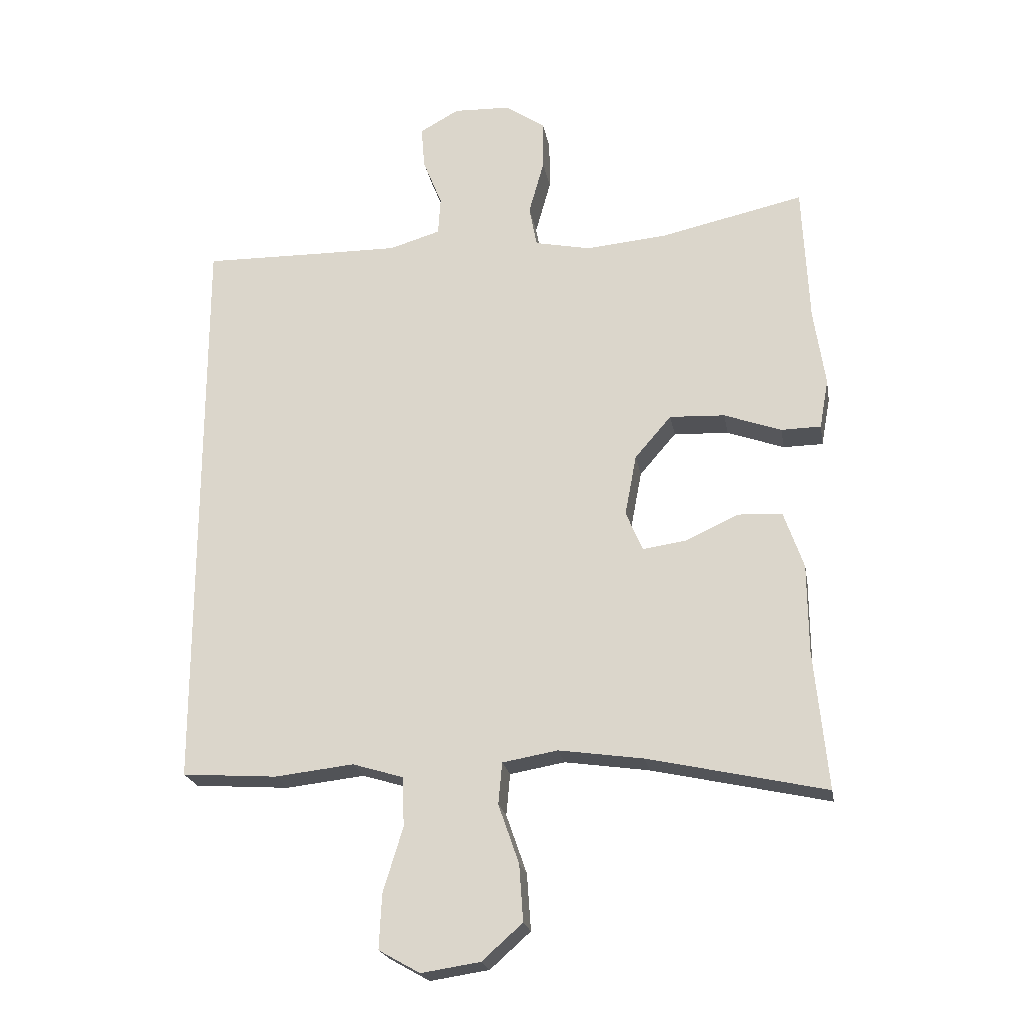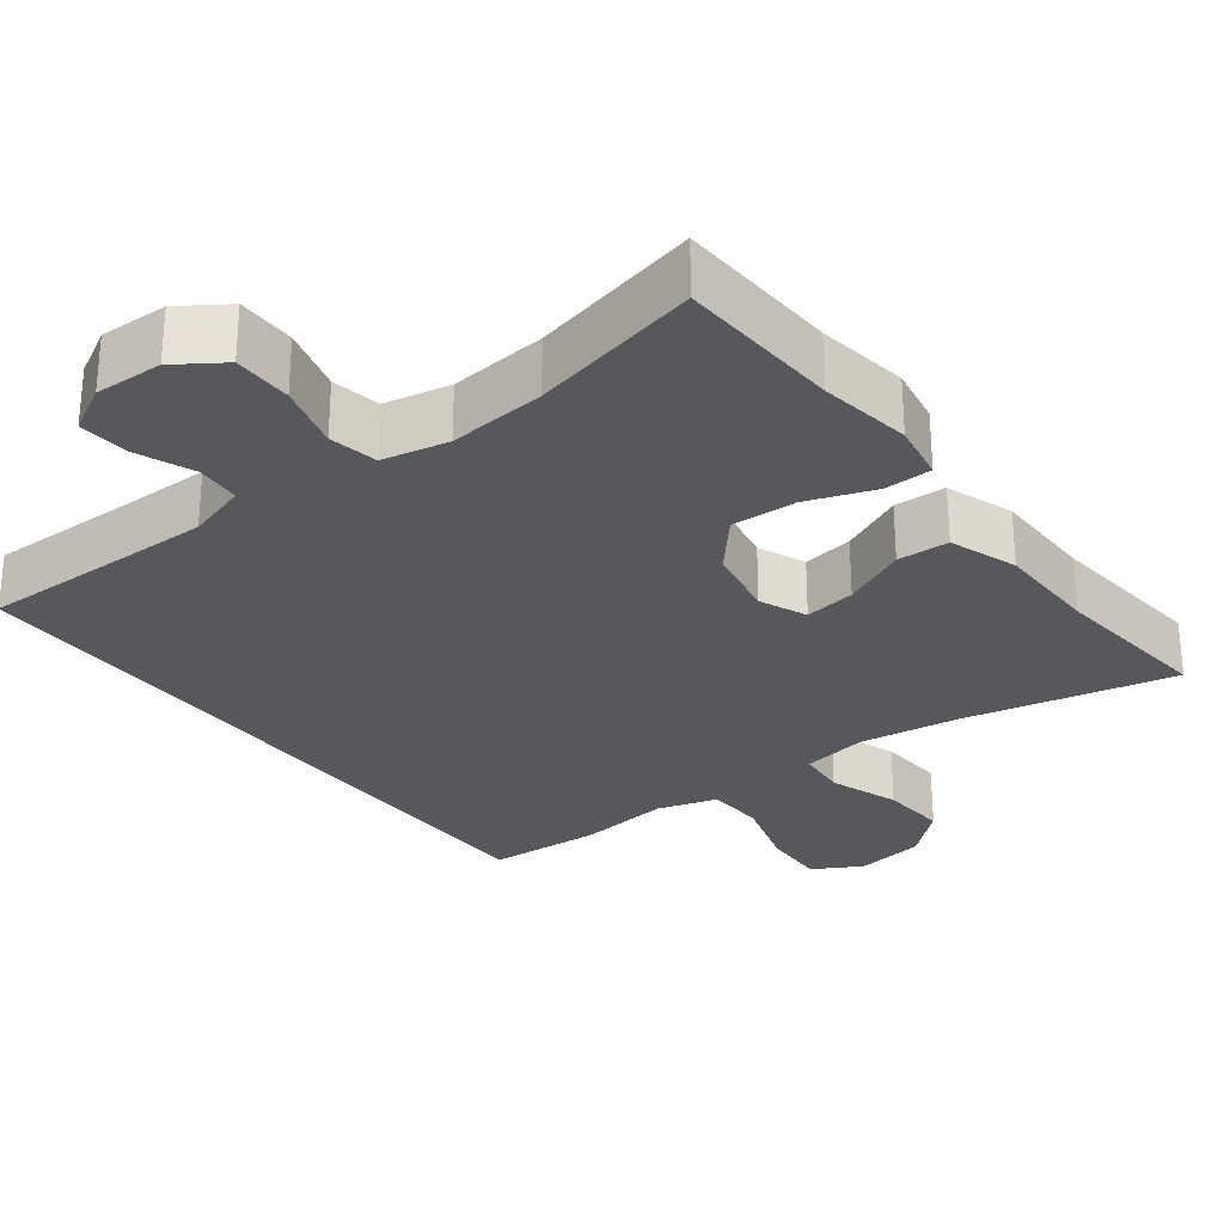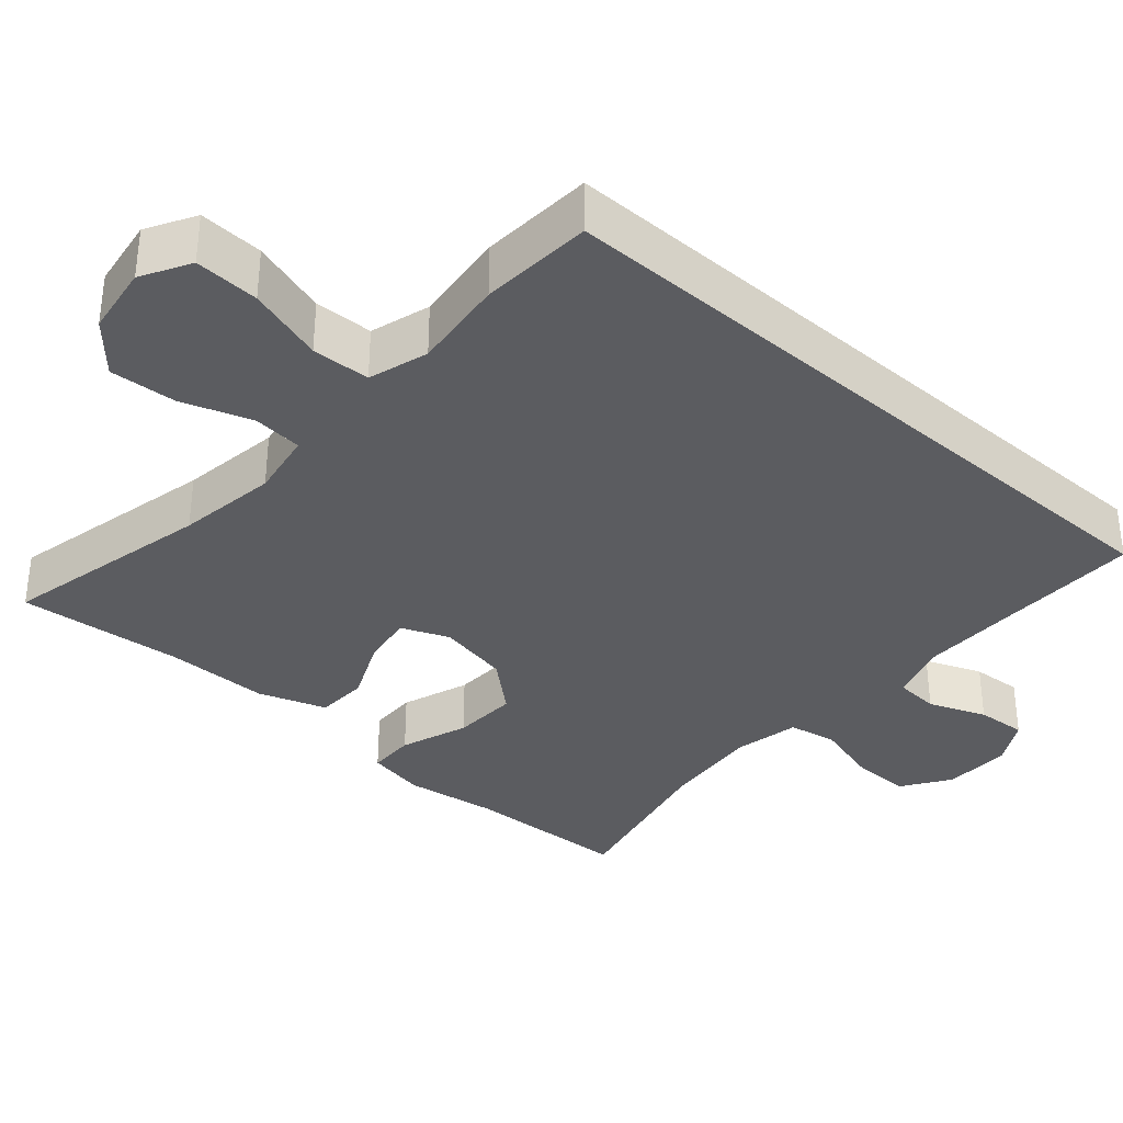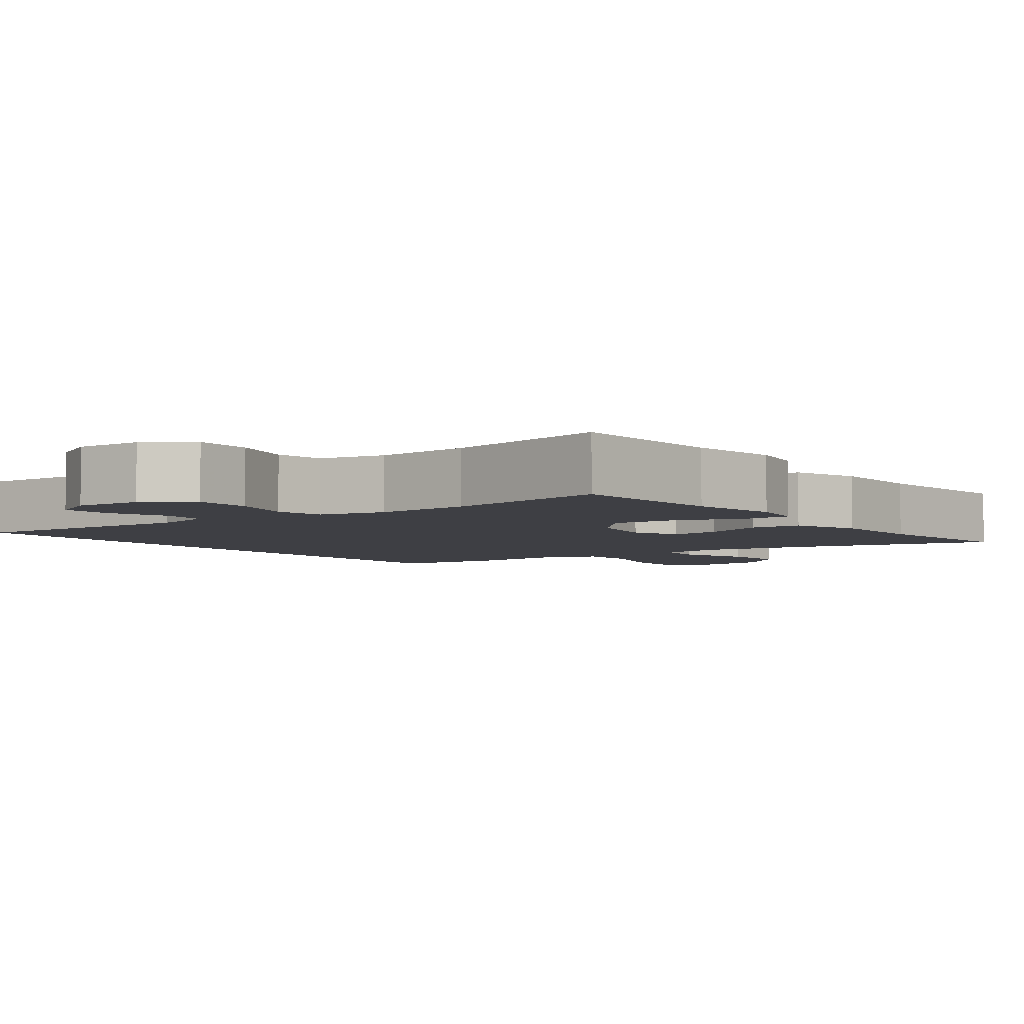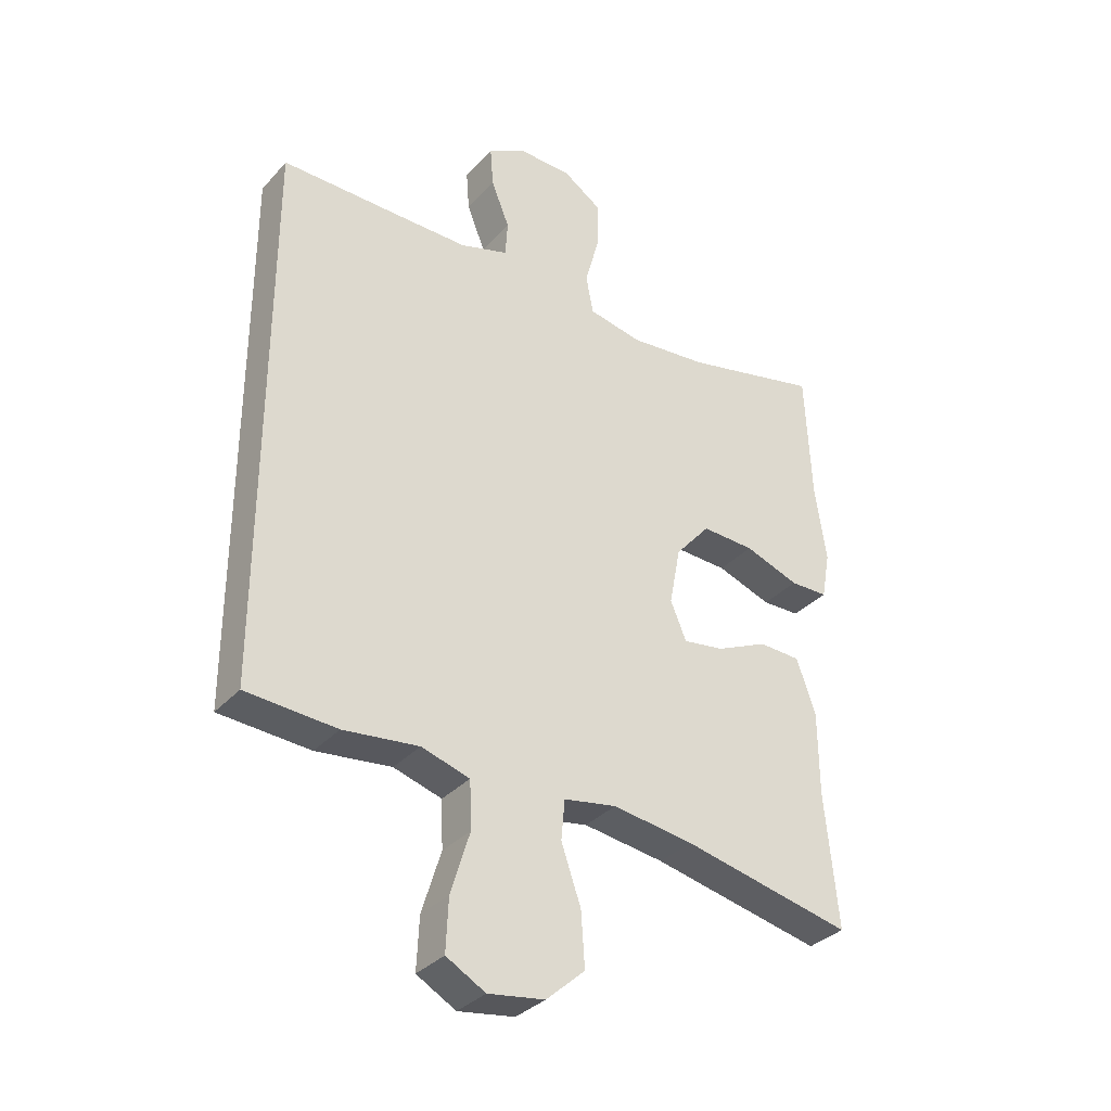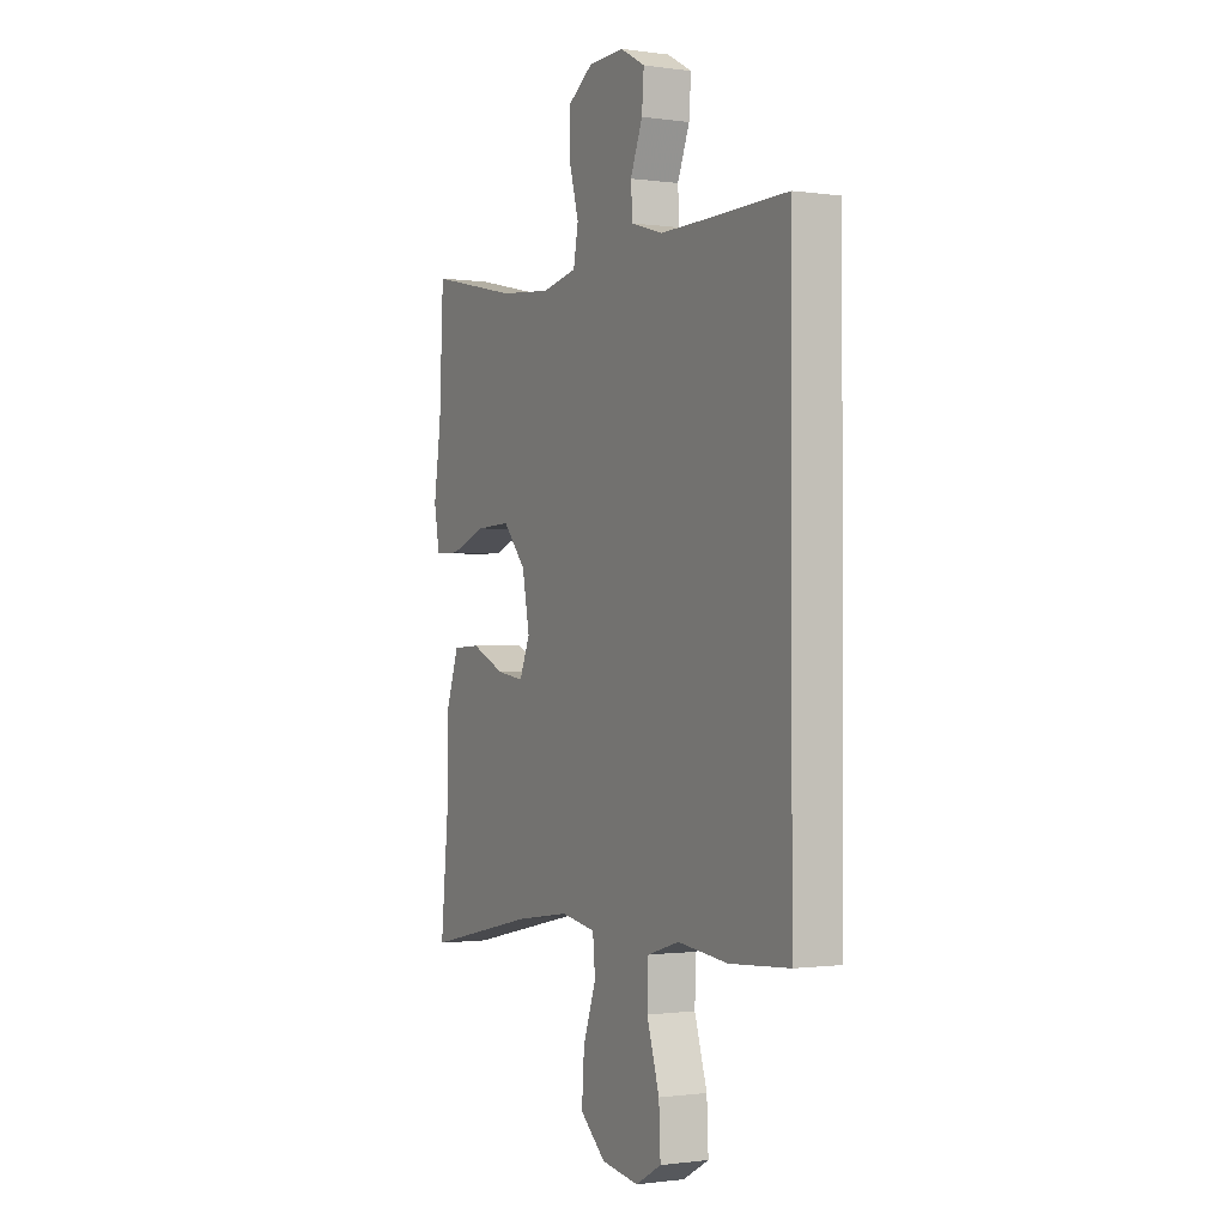
<metadata>
{"format":"obj","ext":"obj","renderer":"f3d","projection":"perspective","resolution":1024,"background":"white","views":[{"elev":-21.7,"azim":9.9,"up":"+Z"},{"elev":-28.3,"azim":37.4,"up":"+Y"},{"elev":-35.3,"azim":-131.4,"up":"+Y"},{"elev":-4.5,"azim":36.3,"up":"+Y"},{"elev":-33.6,"azim":-35.1,"up":"+Z"},{"elev":-0.9,"azim":-117.7,"up":"+Z"}]}
</metadata>
<code>
v -0.5 0.07 0.474
v -0.307 0.07 0.471
v -0.186 0.07 0.47
v -0.107 0.07 0.494
v -0.103 0.07 0.553
v -0.133 0.07 0.628
v -0.138 0.07 0.694
v -0.077 0.07 0.728
v 0.012 0.07 0.725
v 0.074 0.07 0.683
v 0.074 0.07 0.606
v 0.05 0.07 0.52
v 0.062 0.07 0.456
v 0.149 0.07 0.438
v 0.277 0.07 0.45
v 0.5 0.07 0.5
v 0.51 0.07 0.284
v 0.528 0.07 0.163
v 0.514 0.07 0.086
v 0.452 0.07 0.085
v 0.363 0.07 0.117
v 0.277 0.07 0.121
v 0.22 0.07 0.055
v 0.202 0.07 -0.04
v 0.228 0.07 -0.102
v 0.295 0.07 -0.092
v 0.379 0.07 -0.054
v 0.447 0.07 -0.057
v 0.478 0.07 -0.146
v 0.479 0.07 -0.283
v 0.5 0.07 -0.5
v 0.223 0.07 -0.439
v 0.091 0.07 -0.42
v 0.005 0.07 -0.435
v -0.001 0.07 -0.5
v 0.031 0.07 -0.592
v 0.037 0.07 -0.68
v -0.026 0.07 -0.736
v -0.118 0.07 -0.75
v -0.182 0.07 -0.714
v -0.178 0.07 -0.629
v -0.147 0.07 -0.528
v -0.15 0.07 -0.451
v -0.229 0.07 -0.427
v -0.352 0.07 -0.441
v -0.5 0.07 -0.431
v -0.5 0 0.474
v -0.307 0 0.471
v -0.186 0 0.47
v -0.107 0 0.494
v -0.103 0 0.553
v -0.133 0 0.628
v -0.138 0 0.694
v -0.077 0 0.728
v 0.012 0 0.725
v 0.074 0 0.683
v 0.074 0 0.606
v 0.05 0 0.52
v 0.062 0 0.456
v 0.149 0 0.438
v 0.277 0 0.45
v 0.5 0 0.5
v 0.51 0 0.284
v 0.528 0 0.163
v 0.514 0 0.086
v 0.452 0 0.085
v 0.363 0 0.117
v 0.277 0 0.121
v 0.22 0 0.055
v 0.202 0 -0.04
v 0.228 0 -0.102
v 0.295 0 -0.092
v 0.379 0 -0.054
v 0.447 0 -0.057
v 0.478 0 -0.146
v 0.479 0 -0.283
v 0.5 0 -0.5
v 0.223 0 -0.439
v 0.091 0 -0.42
v 0.005 0 -0.435
v -0.001 0 -0.5
v 0.031 0 -0.592
v 0.037 0 -0.68
v -0.026 0 -0.736
v -0.118 0 -0.75
v -0.182 0 -0.714
v -0.178 0 -0.629
v -0.147 0 -0.528
v -0.15 0 -0.451
v -0.229 0 -0.427
v -0.352 0 -0.441
v -0.5 0 -0.431
f 44 45 46 1
f 43 44 1 2
f 39 40 41 42
f 39 42 43
f 38 39 43
f 35 36 37 38
f 34 35 38 43
f 33 34 43 2
f 30 31 32
f 26 27 28 29
f 25 26 29 30
f 18 19 20 21
f 17 18 21 22
f 15 16 17 22
f 14 15 22 23
f 9 10 11 12
f 7 8 9 12
f 5 6 7 12
f 4 5 12 13
f 3 4 13
f 25 30 32 33
f 24 25 33 2
f 13 14 23 24
f 2 3 13 24
f 47 92 91 90
f 48 47 90 89
f 88 87 86 85
f 89 88 85
f 89 85 84
f 84 83 82 81
f 89 84 81 80
f 48 89 80 79
f 78 77 76
f 75 74 73 72
f 76 75 72 71
f 67 66 65 64
f 68 67 64 63
f 68 63 62 61
f 69 68 61 60
f 58 57 56 55
f 58 55 54 53
f 58 53 52 51
f 59 58 51 50
f 59 50 49
f 79 78 76 71
f 48 79 71 70
f 70 69 60 59
f 70 59 49 48
f 1 47 48 2
f 2 48 49 3
f 3 49 50 4
f 4 50 51 5
f 5 51 52 6
f 6 52 53 7
f 7 53 54 8
f 8 54 55 9
f 9 55 56 10
f 10 56 57 11
f 11 57 58 12
f 12 58 59 13
f 13 59 60 14
f 14 60 61 15
f 15 61 62 16
f 16 62 63 17
f 17 63 64 18
f 18 64 65 19
f 19 65 66 20
f 20 66 67 21
f 21 67 68 22
f 22 68 69 23
f 23 69 70 24
f 24 70 71 25
f 25 71 72 26
f 26 72 73 27
f 27 73 74 28
f 28 74 75 29
f 29 75 76 30
f 30 76 77 31
f 31 77 78 32
f 32 78 79 33
f 33 79 80 34
f 34 80 81 35
f 35 81 82 36
f 36 82 83 37
f 37 83 84 38
f 38 84 85 39
f 39 85 86 40
f 40 86 87 41
f 41 87 88 42
f 42 88 89 43
f 43 89 90 44
f 44 90 91 45
f 45 91 92 46
f 46 92 47 1

</code>
